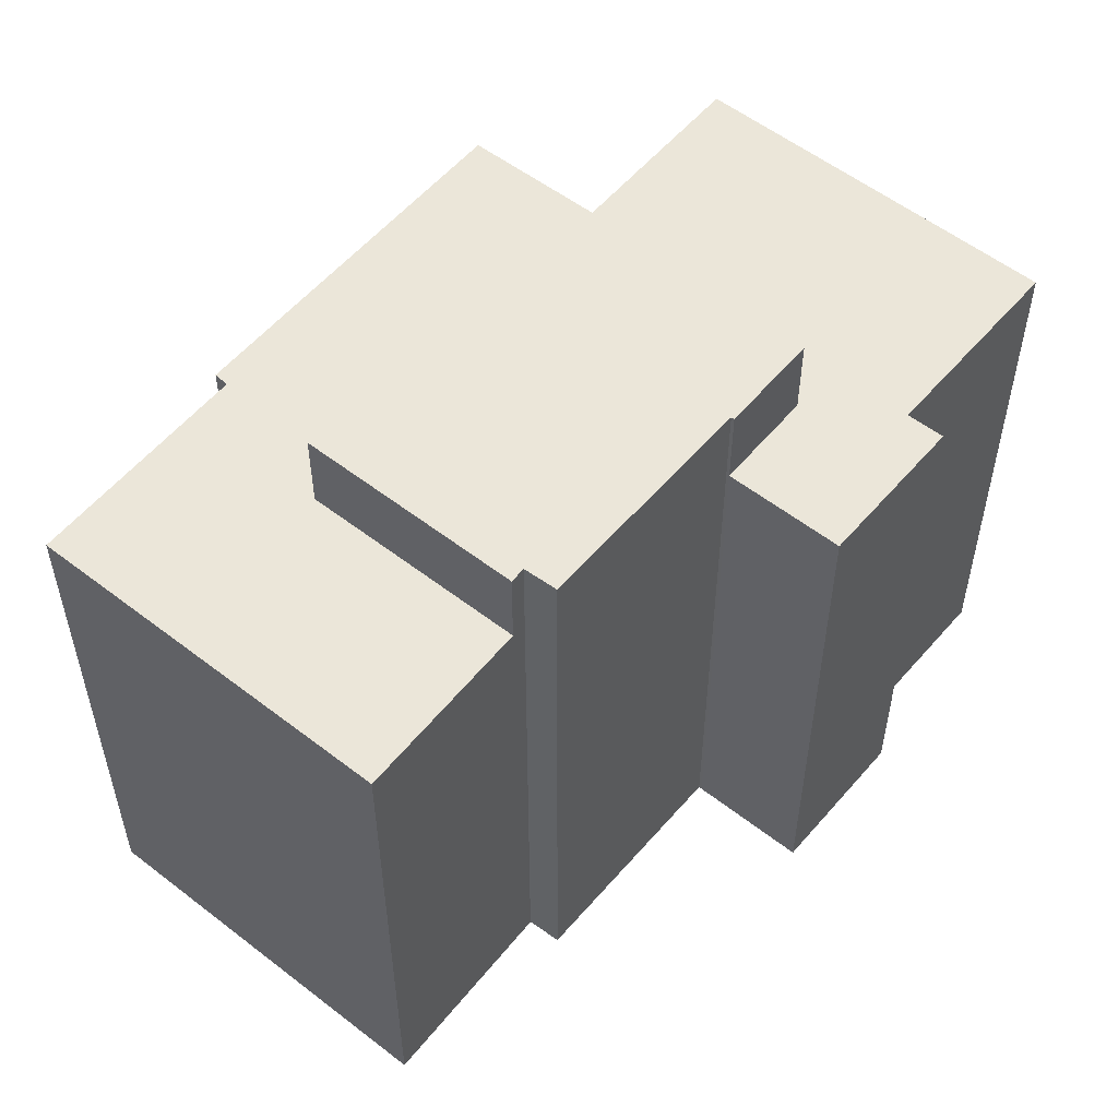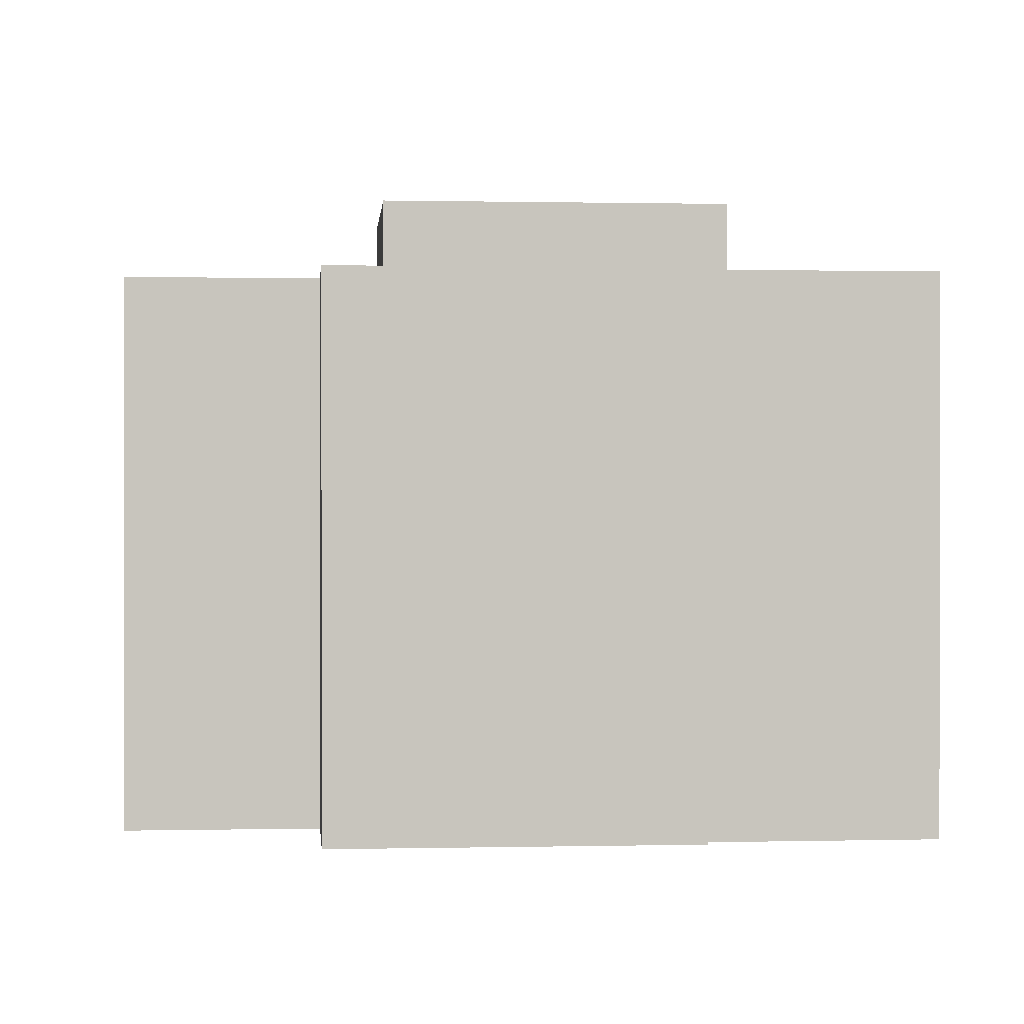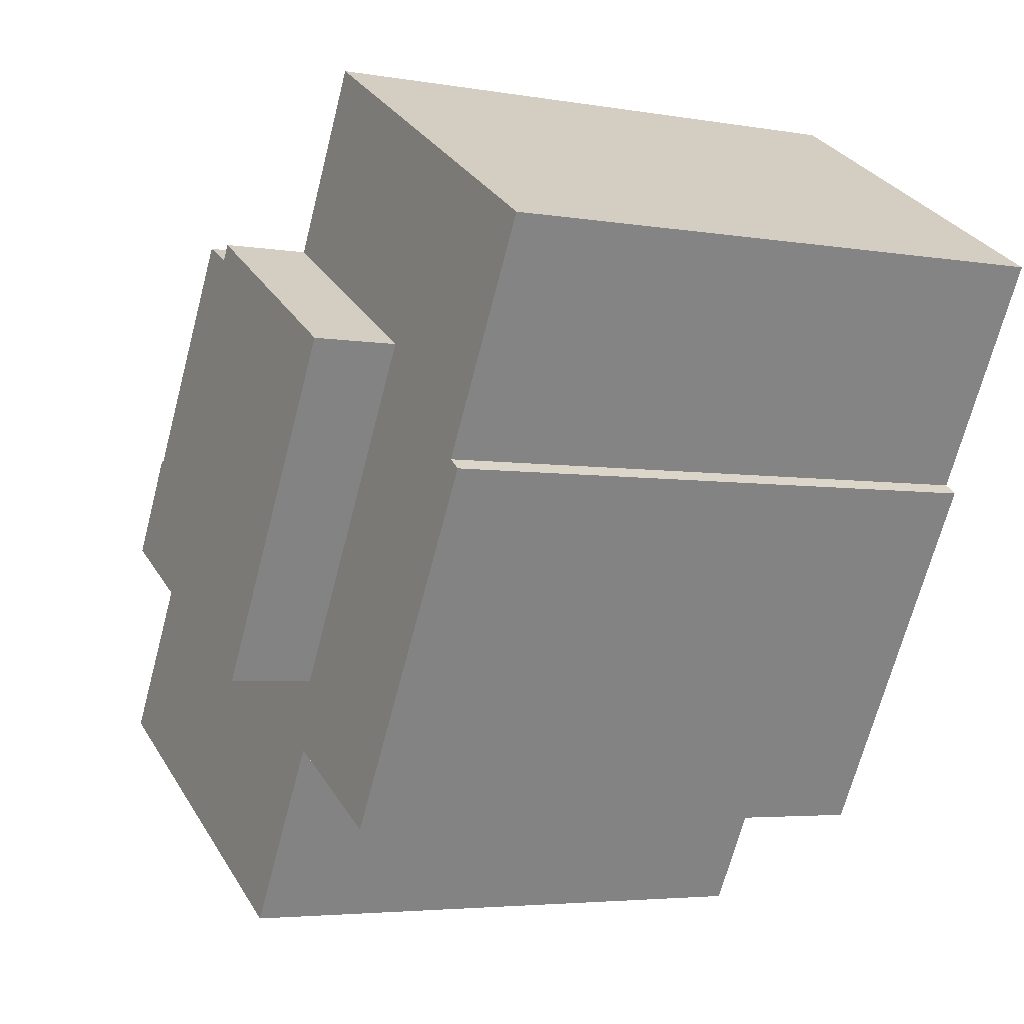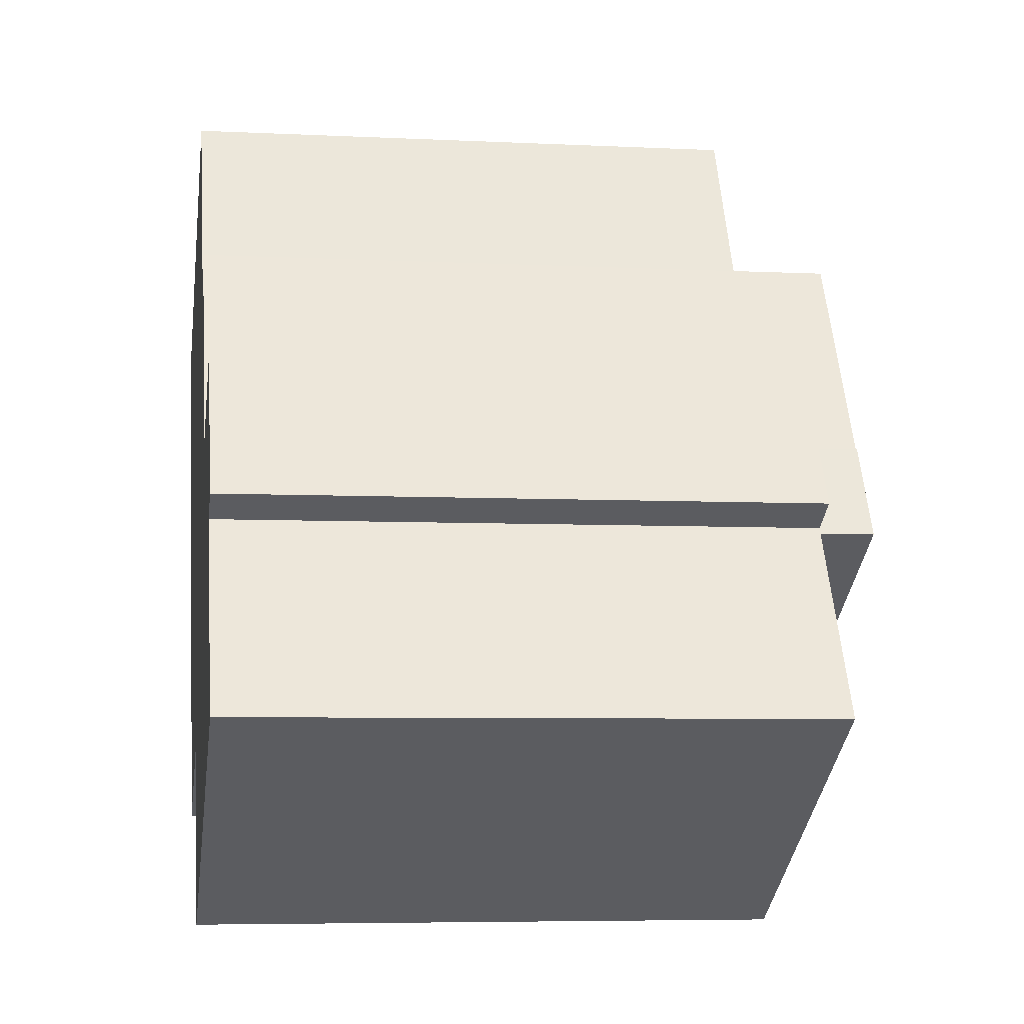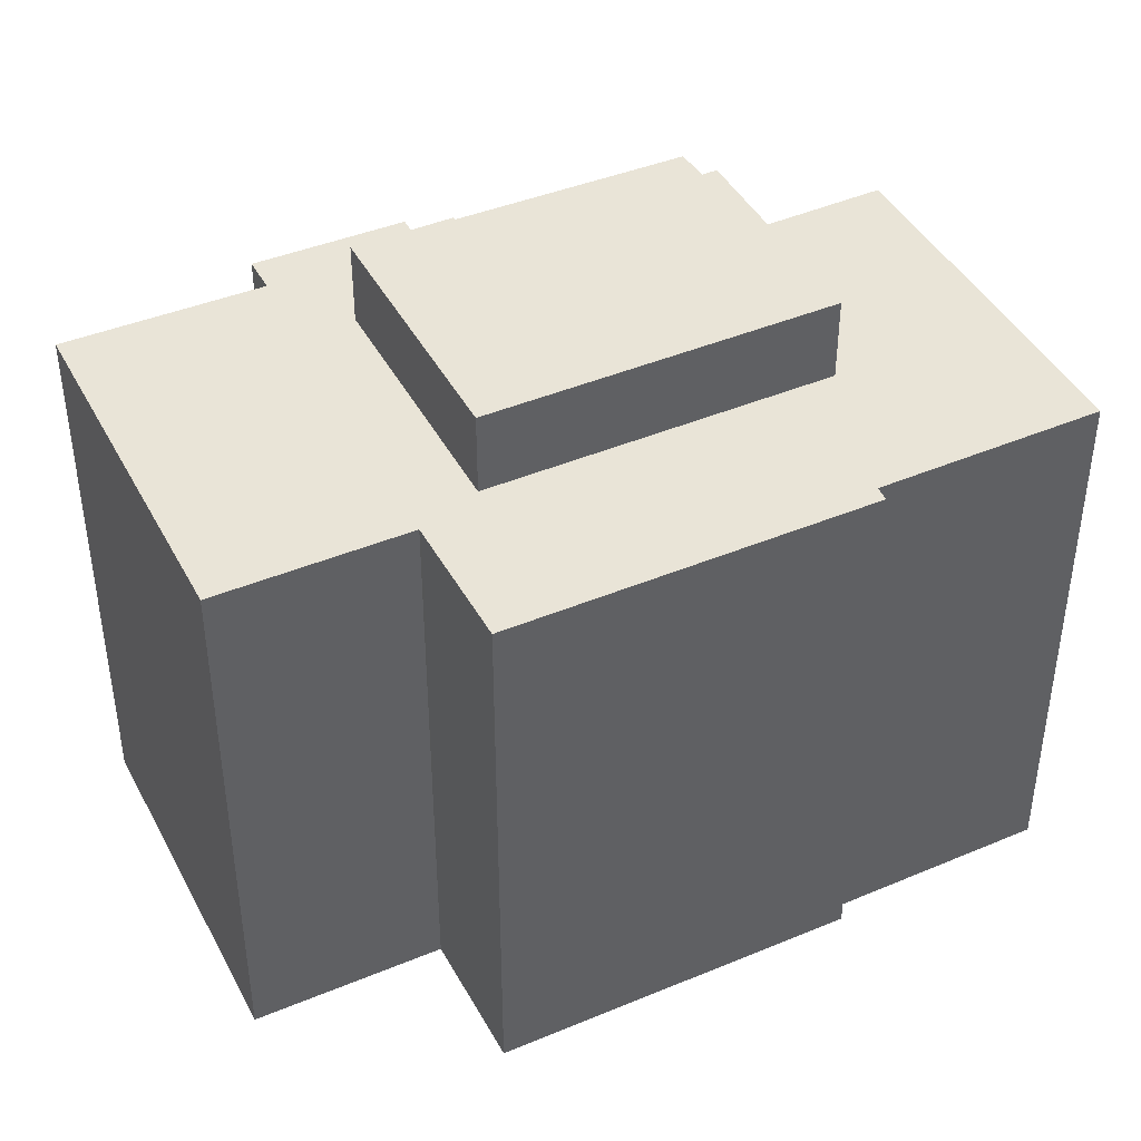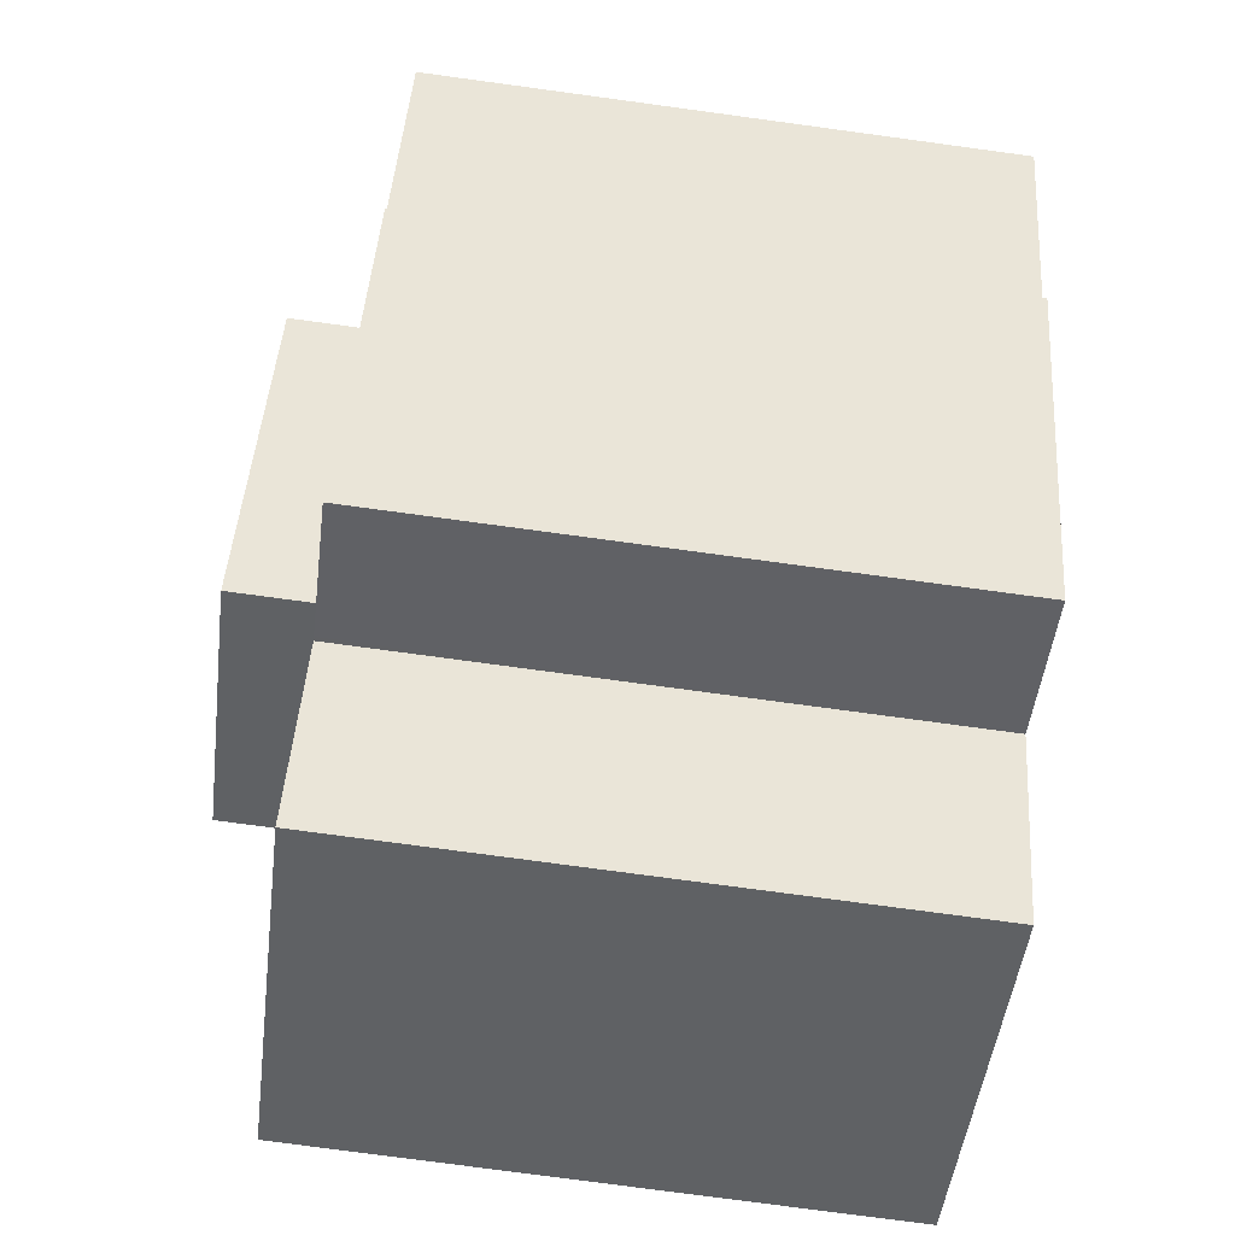
<metadata>
{"format":"obj","ext":"obj","renderer":"f3d","projection":"perspective","resolution":1024,"background":"white","views":[{"elev":55.1,"azim":9.0,"up":"+Y"},{"elev":0.5,"azim":-124.9,"up":"+Y"},{"elev":-4.1,"azim":-120.0,"up":"+Z"},{"elev":-5.8,"azim":81.3,"up":"+Z"},{"elev":42.9,"azim":-146.6,"up":"+Y"},{"elev":-76.9,"azim":-97.7,"up":"+Z"}]}
</metadata>
<code>
v  10.03 17.01 5.847
v  2.818 17.01 -4.917
v  0 17.01 1.042e-15
v  3.507 17.01 -6.119
v  6.76 17.01 -2.619
v  12.79 17.01 0.897
v  20.92 17.01 -3.278
v  19.31 17.01 -7.865
v  17.73 17.01 -5.149
v  22.53 17.01 -5.985
v  22.36 17.01 -8
v  23.38 17.01 -7.414
v  8.846 17.01 -16.21
v  3.122 17.01 -6.392
v  12.2 17.01 -12.01
v  12.5 17.01 -14.13
v  12.62 17.01 -14.06
v  14.07 17.01 -16.55
v  15.65 17.01 -19.24
v  25.6 17.01 -13.39
v  12.2 7.353e-16 -12.01
v  19.31 4.816e-16 -7.865
v  17.73 3.153e-16 -5.149
v  20.92 2.007e-16 -3.278
v  3.122 3.914e-16 -6.392
v  3.507 3.747e-16 -6.119
v  0 0 0
v  10.03 -3.58e-16 5.847
v  15.65 1.178e-15 -19.24
v  12.62 8.612e-16 -14.06
v  14.07 1.013e-15 -16.55
v  8.846 9.929e-16 -16.21
v  2.818 3.011e-16 -4.917
v  23.38 4.54e-16 -7.414
v  22.53 3.665e-16 -5.985
v  22.36 4.899e-16 -8
v  25.6 8.202e-16 -13.39
v  12.79 -5.493e-17 0.897
v  6.76 1.604e-16 -2.619
v  12.5 8.654e-16 -14.13
v  12.2 19.51 -12.01
v  17.73 19.51 -5.149
v  19.31 19.51 -7.865
v  17.65 19.51 -5.2
v  16.32 19.51 -2.985
v  13.96 19.51 0.961
v  13.03 19.51 0.469
v  6.76 19.51 -2.619
v  12.79 19.51 0.897
v  13.03 -2.872e-17 0.469
v  13.96 -5.884e-17 0.961
v  17.65 3.184e-16 -5.2
v  16.32 1.828e-16 -2.985
g defaultobject
f 1 2 3
f 2 1 4
f 4 1 5
f 5 1 6
f 7 8 9
f 10 11 7
f 11 10 12
f 4 13 14
f 13 4 5
f 13 5 15
f 13 15 16
f 16 15 8
f 16 8 17
f 17 8 18
f 18 8 19
f 19 8 20
f 20 8 11
f 11 8 7
f 21 8 15
f 8 21 22
f 23 7 9
f 7 23 24
f 25 4 14
f 4 25 26
f 27 1 3
f 1 27 28
f 22 9 8
f 9 22 23
f 29 18 19
f 18 29 17
f 17 29 30
f 30 29 31
f 32 14 13
f 14 32 25
f 26 2 4
f 2 26 3
f 3 26 27
f 27 26 33
f 24 10 7
f 10 24 12
f 12 24 34
f 34 24 35
f 36 20 11
f 20 36 37
f 28 6 1
f 6 28 38
f 39 15 5
f 15 39 21
f 34 11 12
f 11 34 36
f 37 19 20
f 19 37 29
f 30 16 17
f 16 30 13
f 13 30 32
f 32 30 40
f 38 5 6
f 5 38 39
f 35 36 34
f 23 22 24
f 36 29 37
f 29 36 35
f 29 35 24
f 29 24 22
f 29 22 21
f 29 21 31
f 31 21 30
f 30 21 40
f 40 21 32
f 32 21 39
f 32 39 26
f 32 26 25
f 28 39 38
f 39 28 27
f 39 27 26
f 26 27 33
f 41 42 43
f 42 41 44
f 44 41 45
f 45 41 46
f 46 41 47
f 47 41 48
f 47 48 49
f 38 47 49
f 47 38 50
f 51 45 46
f 45 51 44
f 44 51 52
f 52 51 53
f 23 43 42
f 43 23 22
f 50 46 47
f 46 50 51
f 52 42 44
f 42 52 23
f 39 49 48
f 49 39 38
f 22 41 43
f 41 22 21
f 21 48 41
f 48 21 39
f 23 21 22
f 21 23 52
f 21 52 39
f 39 52 53
f 39 53 50
f 50 53 51
f 39 50 38

</code>
